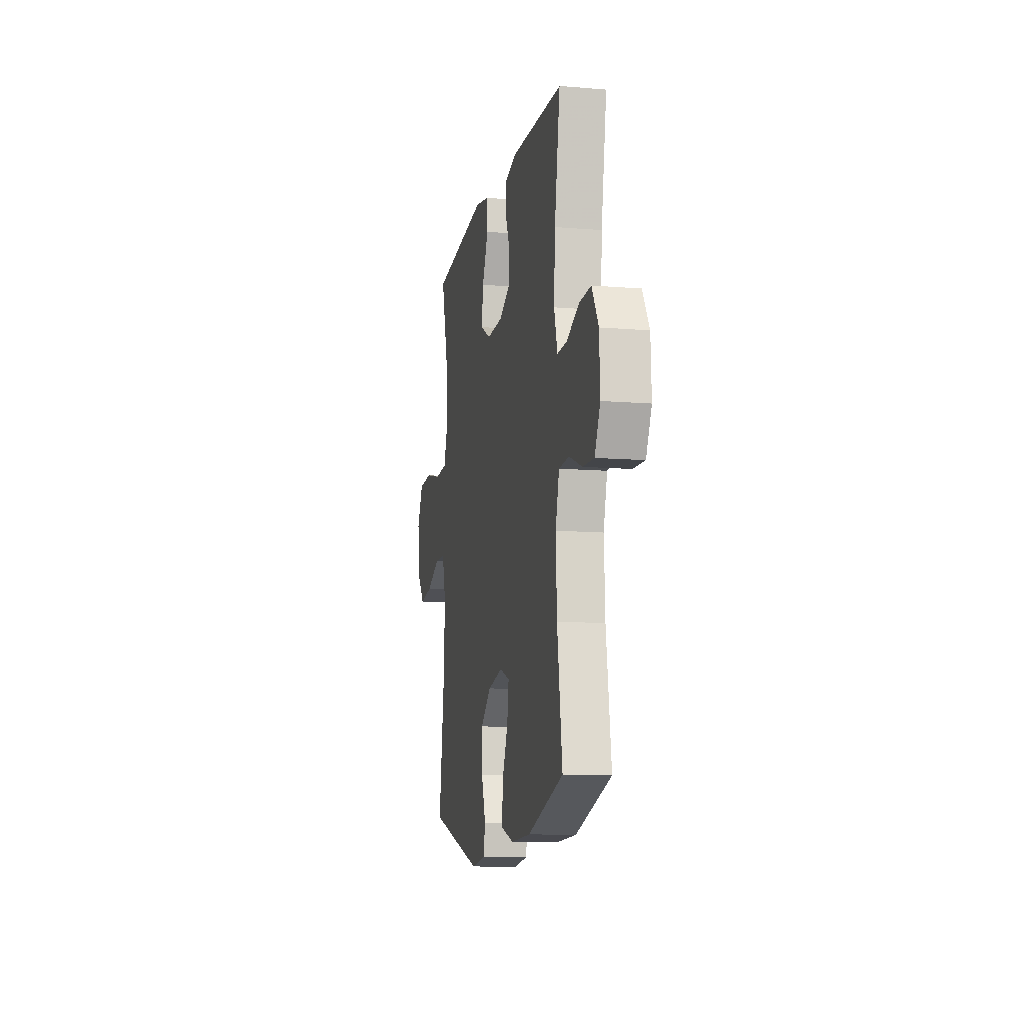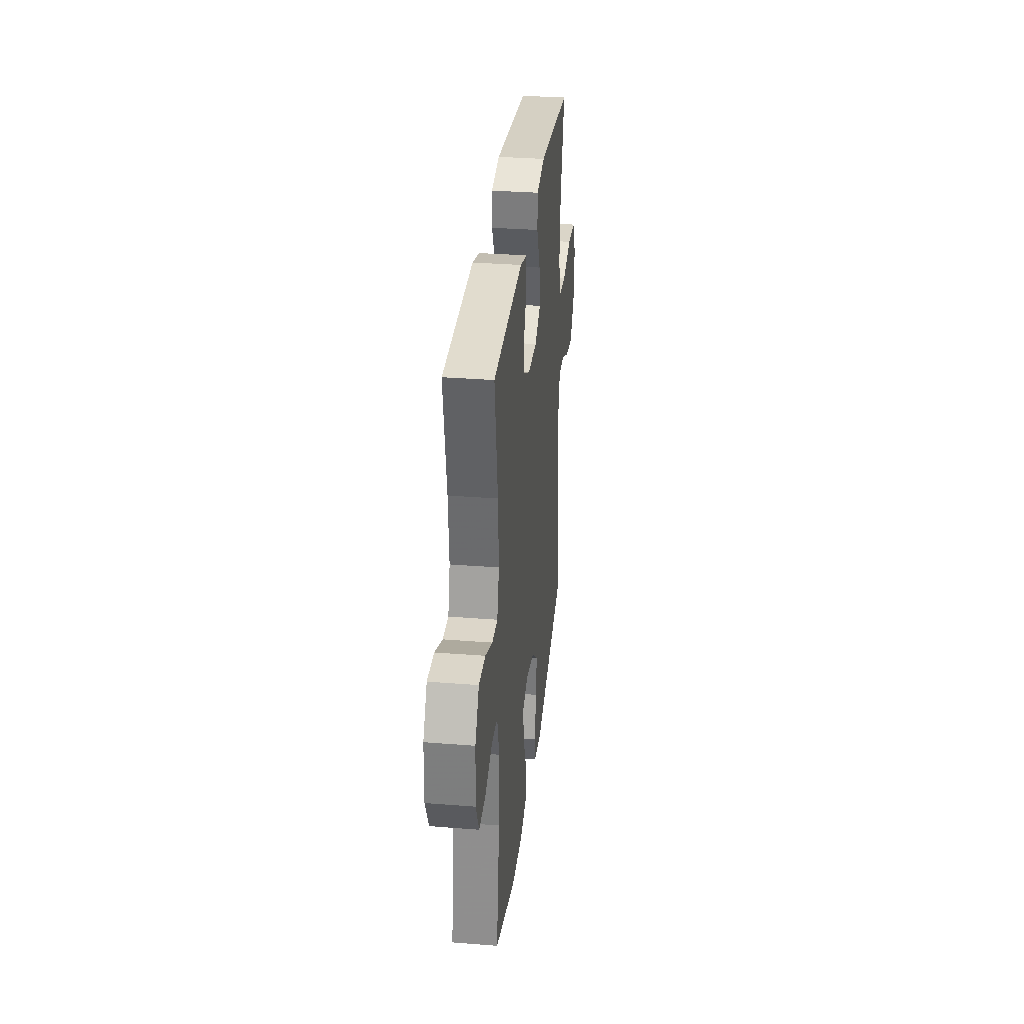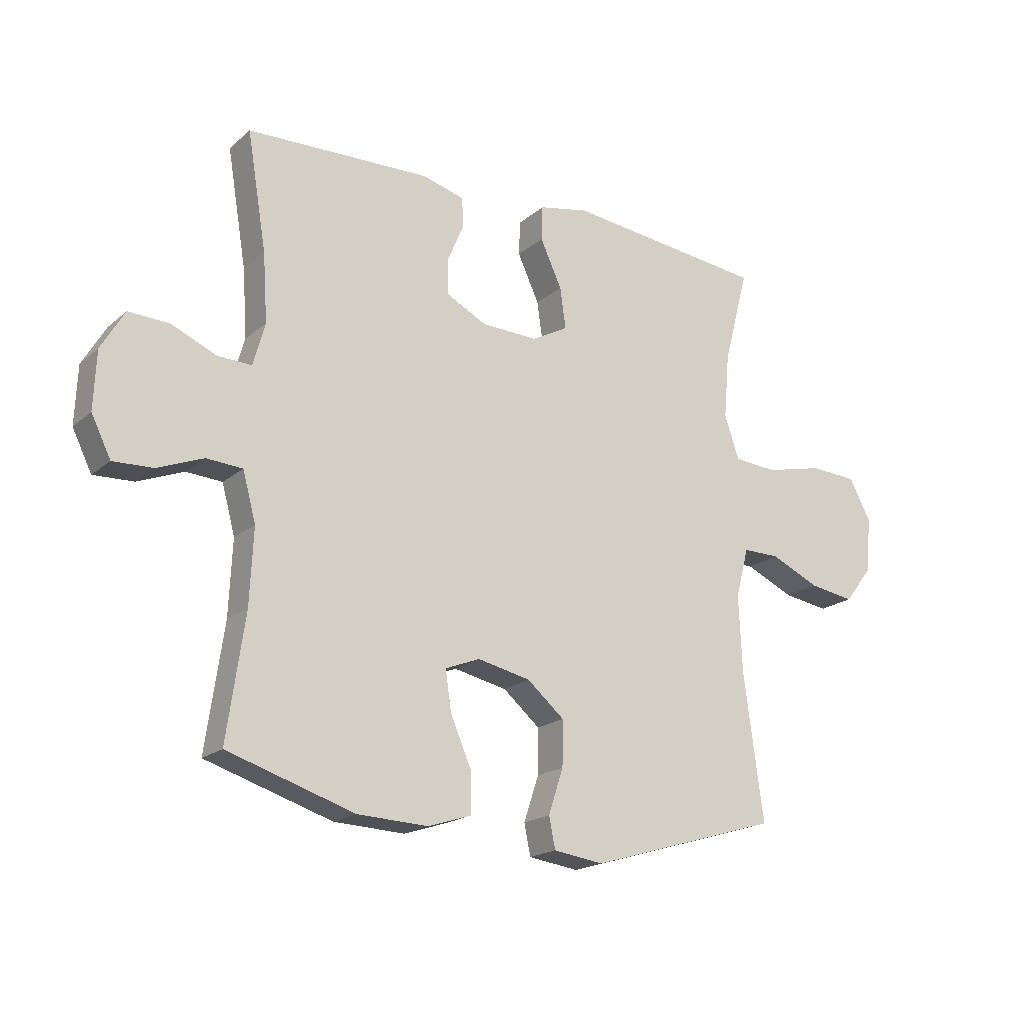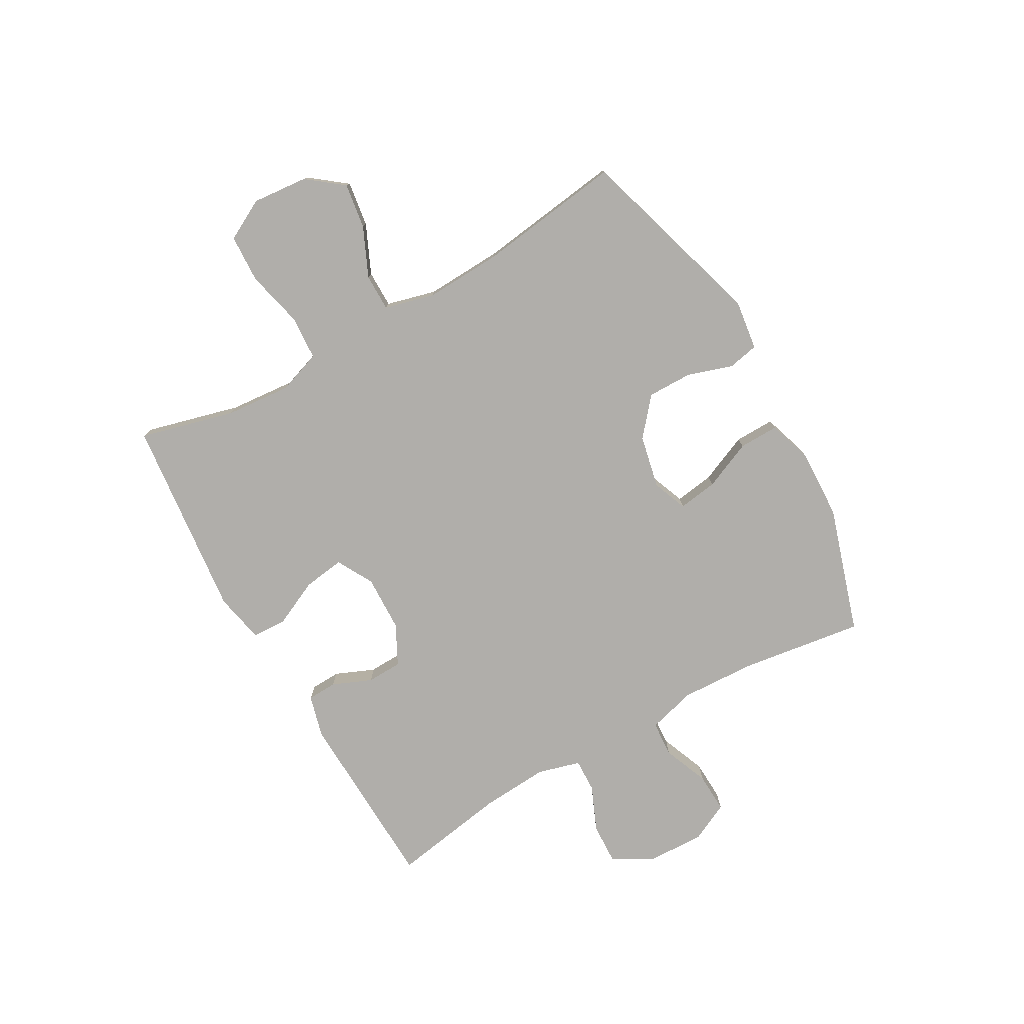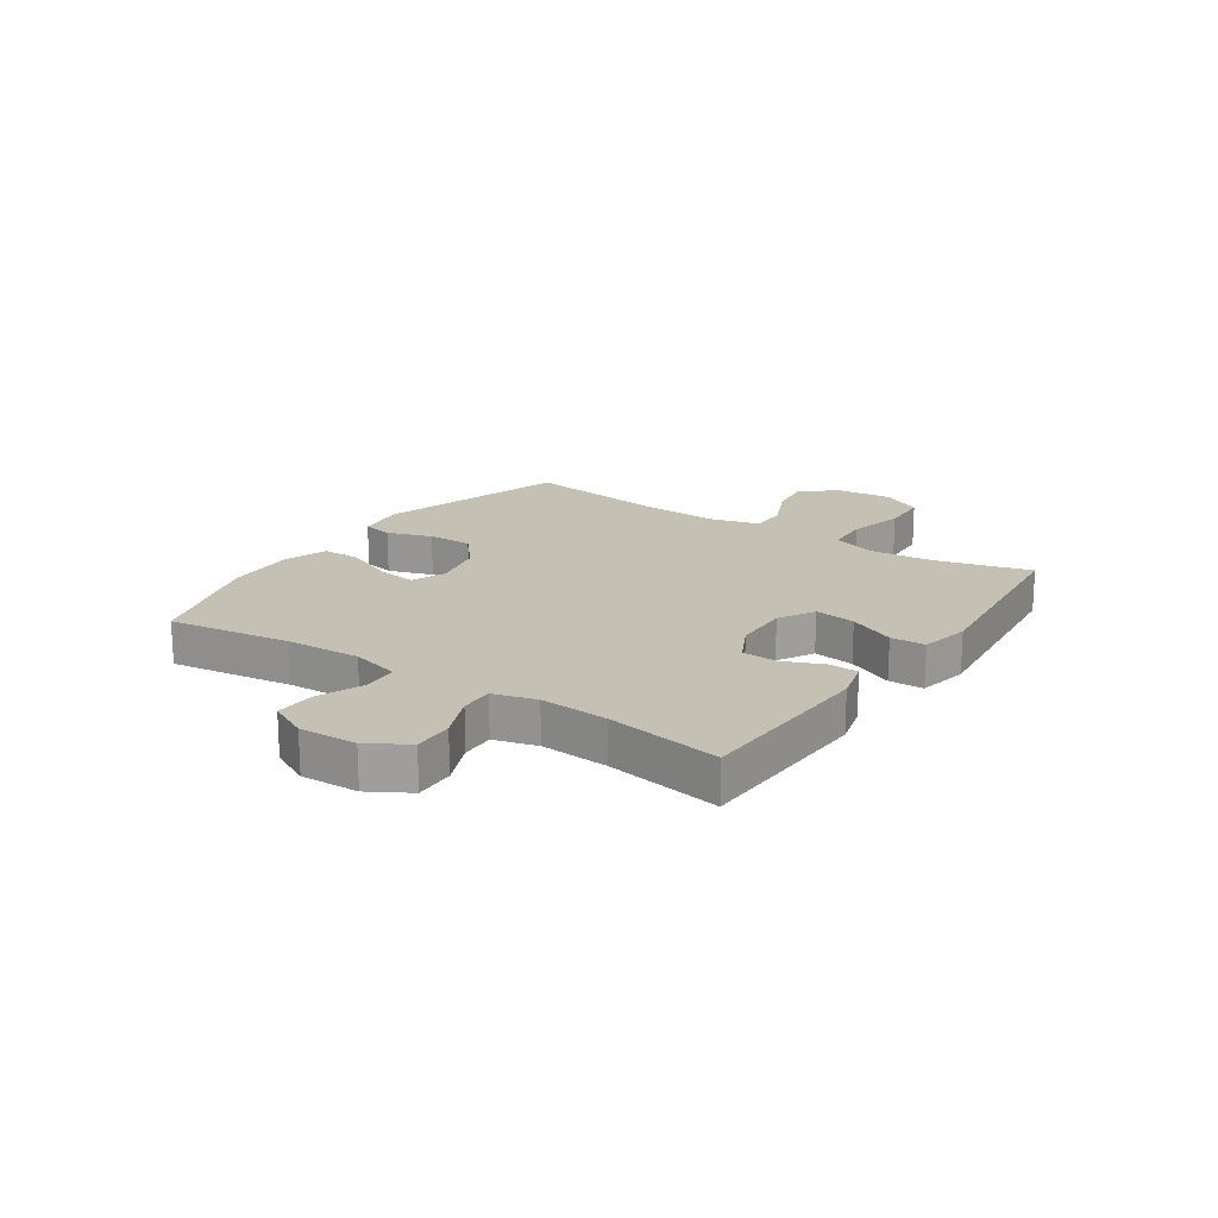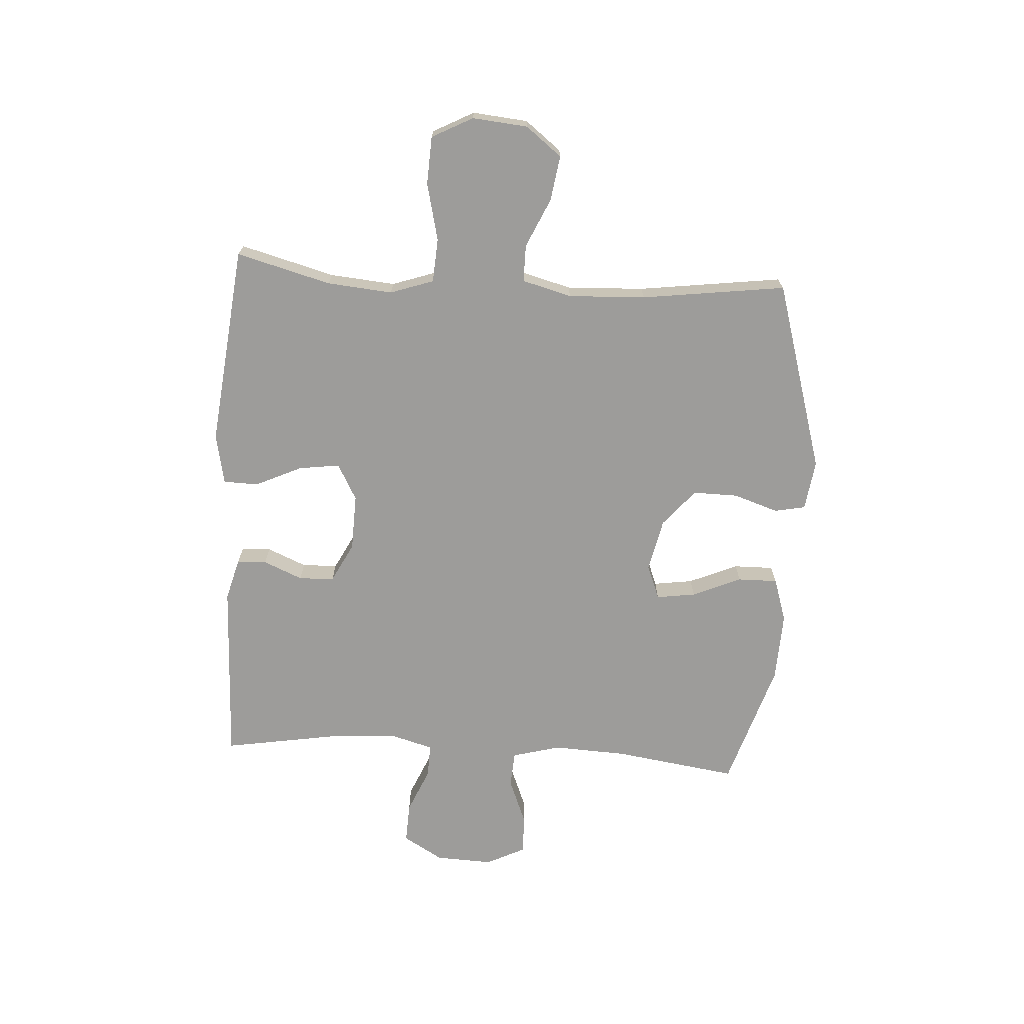
<metadata>
{"format":"obj","ext":"obj","renderer":"f3d","projection":"perspective","resolution":1024,"background":"white","views":[{"elev":-11.2,"azim":-101.5,"up":"+Z"},{"elev":32.1,"azim":-83.6,"up":"+Z"},{"elev":-19.1,"azim":-33.2,"up":"+Z"},{"elev":-77.8,"azim":119.6,"up":"+Y"},{"elev":18.3,"azim":-55.8,"up":"+Y"},{"elev":-70.3,"azim":86.4,"up":"+Y"}]}
</metadata>
<code>
v -0.5 0.07 -0.5
v -0.469 0.07 -0.284
v -0.463 0.07 -0.153
v -0.486 0.07 -0.068
v -0.549 0.07 -0.064
v -0.629 0.07 -0.096
v -0.699 0.07 -0.099
v -0.733 0.07 -0.03
v -0.729 0.07 0.071
v -0.688 0.07 0.141
v -0.617 0.07 0.138
v -0.538 0.07 0.104
v -0.479 0.07 0.102
v -0.458 0.07 0.177
v -0.466 0.07 0.296
v -0.5 0.07 0.5
v -0.177 0.07 0.512
v -0.103 0.07 0.492
v -0.101 0.07 0.44
v -0.13 0.07 0.371
v -0.128 0.07 0.309
v -0.058 0.07 0.273
v 0.041 0.07 0.27
v 0.105 0.07 0.305
v 0.095 0.07 0.377
v 0.057 0.07 0.459
v 0.059 0.07 0.52
v 0.147 0.07 0.538
v 0.5 0.07 0.5
v 0.456 0.07 0.334
v 0.446 0.07 0.219
v 0.472 0.07 0.143
v 0.549 0.07 0.138
v 0.65 0.07 0.162
v 0.734 0.07 0.158
v 0.772 0.07 0.086
v 0.763 0.07 -0.011
v 0.714 0.07 -0.074
v 0.634 0.07 -0.062
v 0.548 0.07 -0.023
v 0.483 0.07 -0.023
v 0.46 0.07 -0.11
v 0.466 0.07 -0.246
v 0.5 0.07 -0.5
v 0.165 0.07 -0.6
v 0.077 0.07 -0.588
v 0.066 0.07 -0.534
v 0.092 0.07 -0.455
v 0.093 0.07 -0.376
v 0.028 0.07 -0.321
v -0.065 0.07 -0.301
v -0.126 0.07 -0.325
v -0.116 0.07 -0.394
v -0.079 0.07 -0.48
v -0.078 0.07 -0.55
v -0.155 0.07 -0.575
v -0.278 0.07 -0.57
v -0.5 0 -0.5
v -0.469 0 -0.284
v -0.463 0 -0.153
v -0.486 0 -0.068
v -0.549 0 -0.064
v -0.629 0 -0.096
v -0.699 0 -0.099
v -0.733 0 -0.03
v -0.729 0 0.071
v -0.688 0 0.141
v -0.617 0 0.138
v -0.538 0 0.104
v -0.479 0 0.102
v -0.458 0 0.177
v -0.466 0 0.296
v -0.5 0 0.5
v -0.177 0 0.512
v -0.103 0 0.492
v -0.101 0 0.44
v -0.13 0 0.371
v -0.128 0 0.309
v -0.058 0 0.273
v 0.041 0 0.27
v 0.105 0 0.305
v 0.095 0 0.377
v 0.057 0 0.459
v 0.059 0 0.52
v 0.147 0 0.538
v 0.5 0 0.5
v 0.456 0 0.334
v 0.446 0 0.219
v 0.472 0 0.143
v 0.549 0 0.138
v 0.65 0 0.162
v 0.734 0 0.158
v 0.772 0 0.086
v 0.763 0 -0.011
v 0.714 0 -0.074
v 0.634 0 -0.062
v 0.548 0 -0.023
v 0.483 0 -0.023
v 0.46 0 -0.11
v 0.466 0 -0.246
v 0.5 0 -0.5
v 0.165 0 -0.6
v 0.077 0 -0.588
v 0.066 0 -0.534
v 0.092 0 -0.455
v 0.093 0 -0.376
v 0.028 0 -0.321
v -0.065 0 -0.301
v -0.126 0 -0.325
v -0.116 0 -0.394
v -0.079 0 -0.48
v -0.078 0 -0.55
v -0.155 0 -0.575
v -0.278 0 -0.57
f 57 1 2
f 56 57 2
f 55 56 2
f 54 55 2
f 53 54 2
f 52 53 2 3
f 51 52 3 4
f 50 51 4
f 46 47 48
f 45 46 48
f 44 45 48
f 43 44 48
f 42 43 48 49
f 41 42 49 50
f 38 39 40
f 37 38 40
f 36 37 40
f 35 36 40
f 34 35 40
f 33 34 40
f 32 33 40 41
f 41 50 4
f 32 41 4
f 31 32 4
f 28 29 30
f 27 28 30
f 26 27 30
f 25 26 30
f 24 25 30 31
f 18 19 20
f 17 18 20
f 16 17 20
f 15 16 20
f 14 15 20 21
f 13 14 21 22
f 10 11 12
f 9 10 12
f 8 9 12
f 7 8 12
f 6 7 12
f 5 6 12
f 5 12 13
f 31 4 5
f 24 31 5
f 23 24 5
f 5 13 22 23
f 59 58 114
f 59 114 113
f 59 113 112
f 59 112 111
f 59 111 110
f 60 59 110 109
f 61 60 109 108
f 61 108 107
f 105 104 103
f 105 103 102
f 105 102 101
f 105 101 100
f 106 105 100 99
f 107 106 99 98
f 97 96 95
f 97 95 94
f 97 94 93
f 97 93 92
f 97 92 91
f 97 91 90
f 98 97 90 89
f 61 107 98
f 61 98 89
f 61 89 88
f 87 86 85
f 87 85 84
f 87 84 83
f 87 83 82
f 88 87 82 81
f 77 76 75
f 77 75 74
f 77 74 73
f 77 73 72
f 78 77 72 71
f 79 78 71 70
f 69 68 67
f 69 67 66
f 69 66 65
f 69 65 64
f 69 64 63
f 69 63 62
f 70 69 62
f 62 61 88
f 62 88 81
f 62 81 80
f 80 79 70 62
f 1 58 59 2
f 2 59 60 3
f 3 60 61 4
f 4 61 62 5
f 5 62 63 6
f 6 63 64 7
f 7 64 65 8
f 8 65 66 9
f 9 66 67 10
f 10 67 68 11
f 11 68 69 12
f 12 69 70 13
f 13 70 71 14
f 14 71 72 15
f 15 72 73 16
f 16 73 74 17
f 17 74 75 18
f 18 75 76 19
f 19 76 77 20
f 20 77 78 21
f 21 78 79 22
f 22 79 80 23
f 23 80 81 24
f 24 81 82 25
f 25 82 83 26
f 26 83 84 27
f 27 84 85 28
f 28 85 86 29
f 29 86 87 30
f 30 87 88 31
f 31 88 89 32
f 32 89 90 33
f 33 90 91 34
f 34 91 92 35
f 35 92 93 36
f 36 93 94 37
f 37 94 95 38
f 38 95 96 39
f 39 96 97 40
f 40 97 98 41
f 41 98 99 42
f 42 99 100 43
f 43 100 101 44
f 44 101 102 45
f 45 102 103 46
f 46 103 104 47
f 47 104 105 48
f 48 105 106 49
f 49 106 107 50
f 50 107 108 51
f 51 108 109 52
f 52 109 110 53
f 53 110 111 54
f 54 111 112 55
f 55 112 113 56
f 56 113 114 57
f 57 114 58 1

</code>
